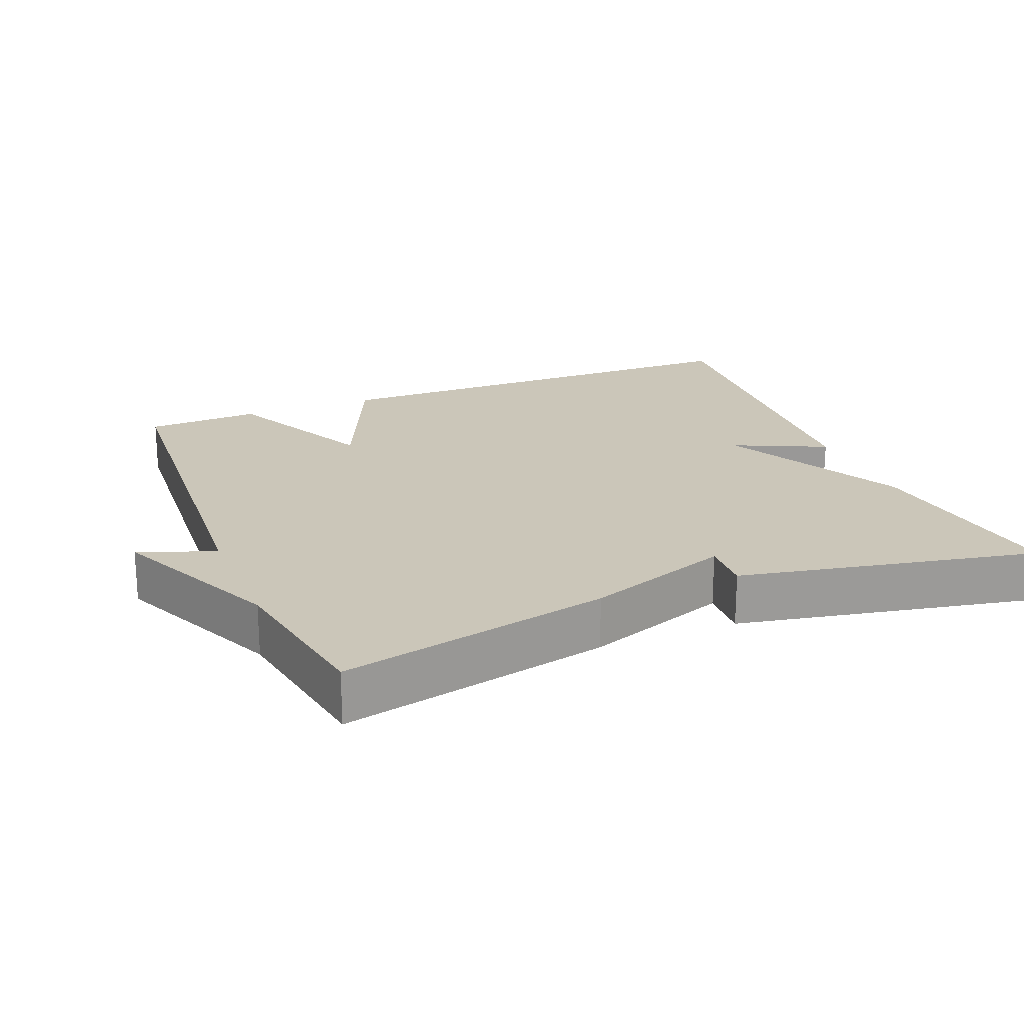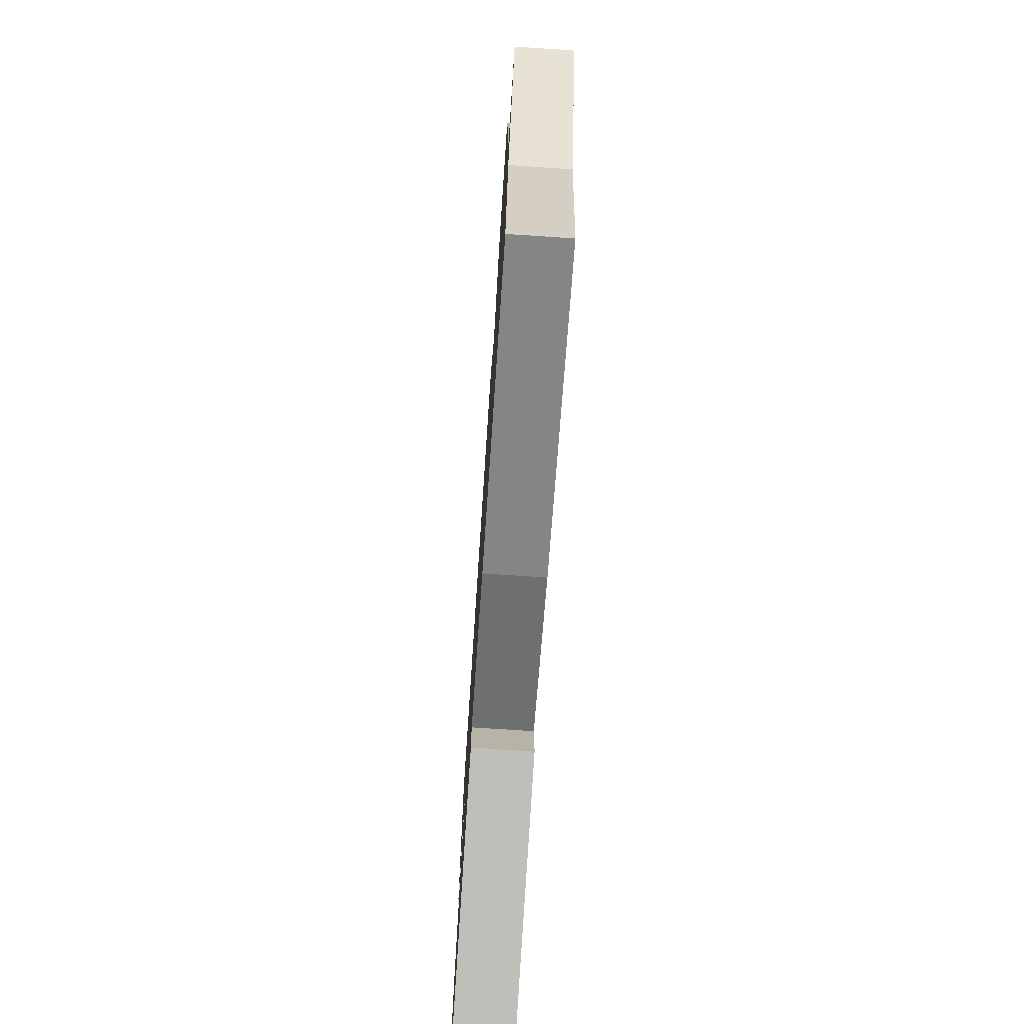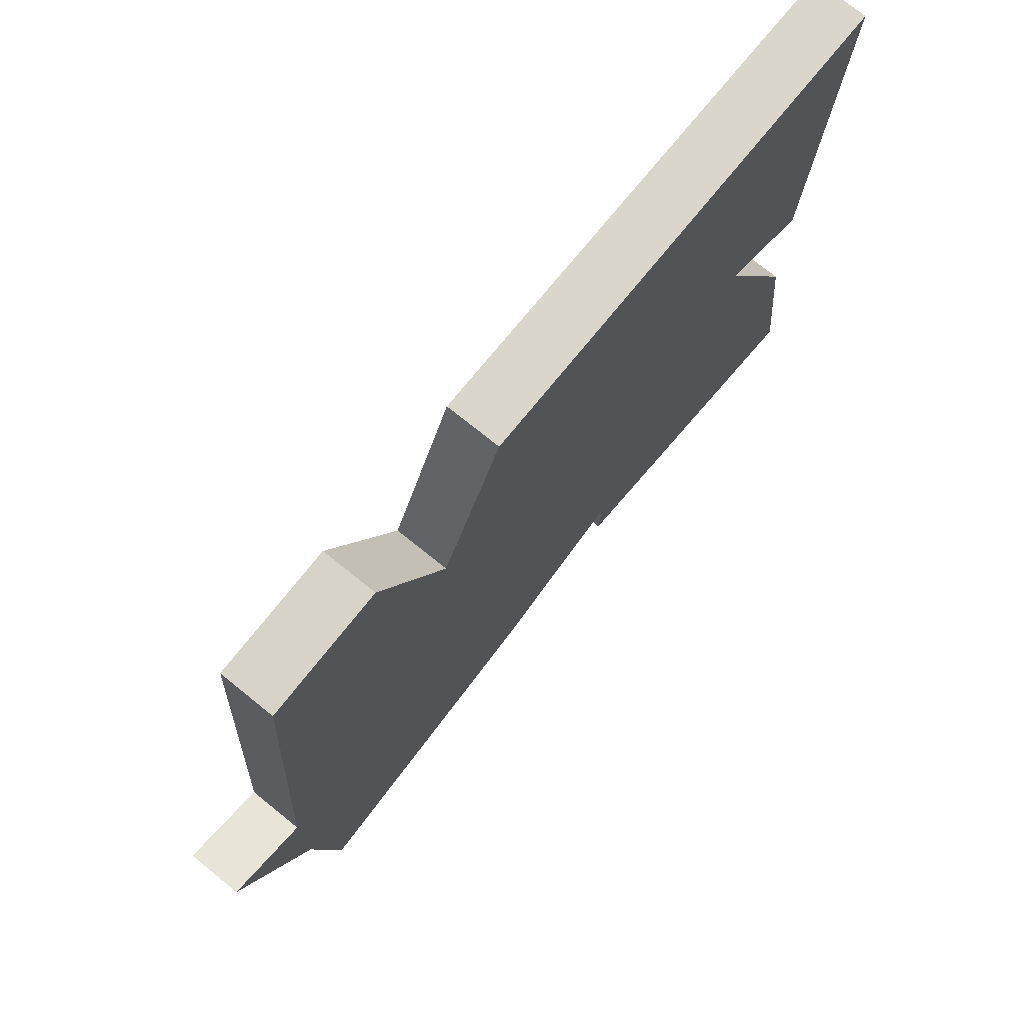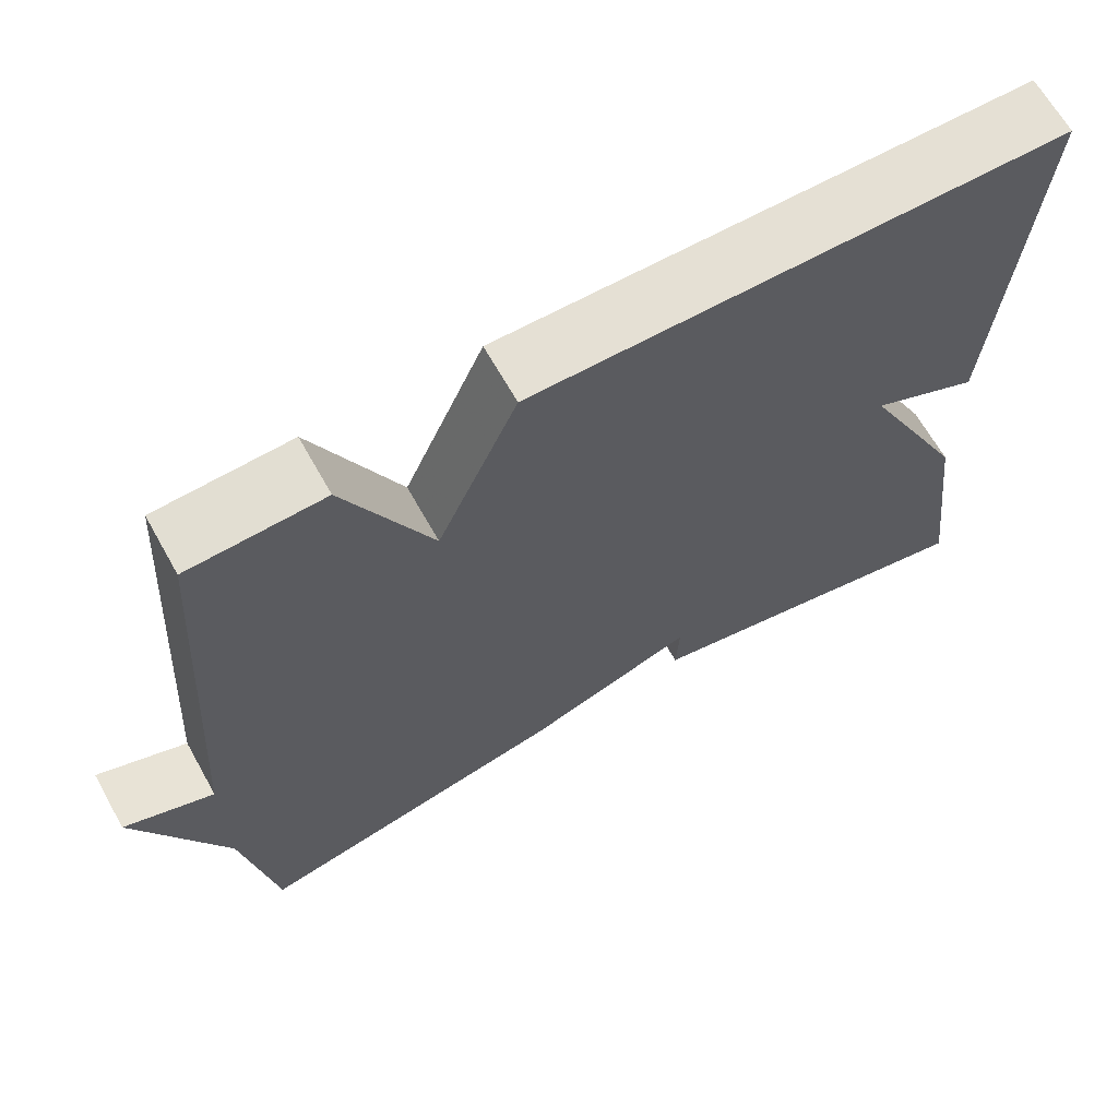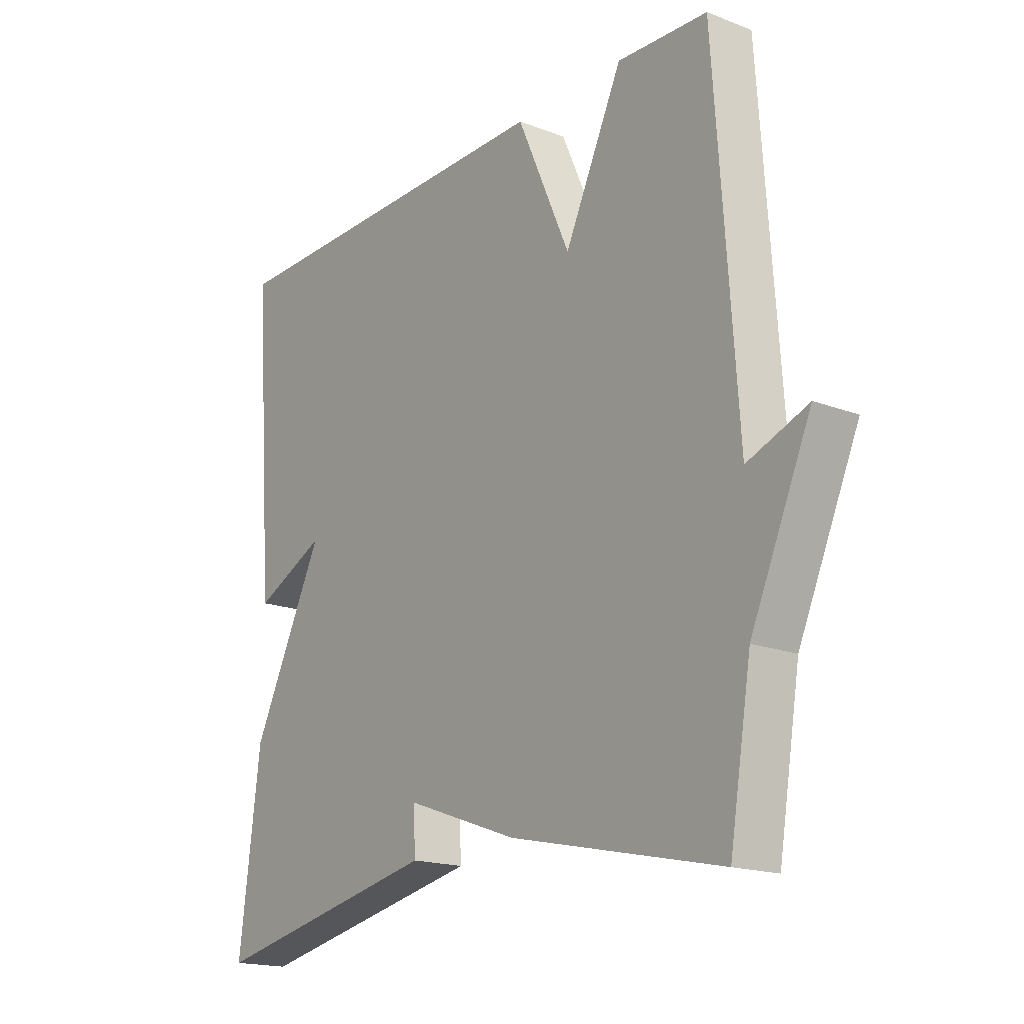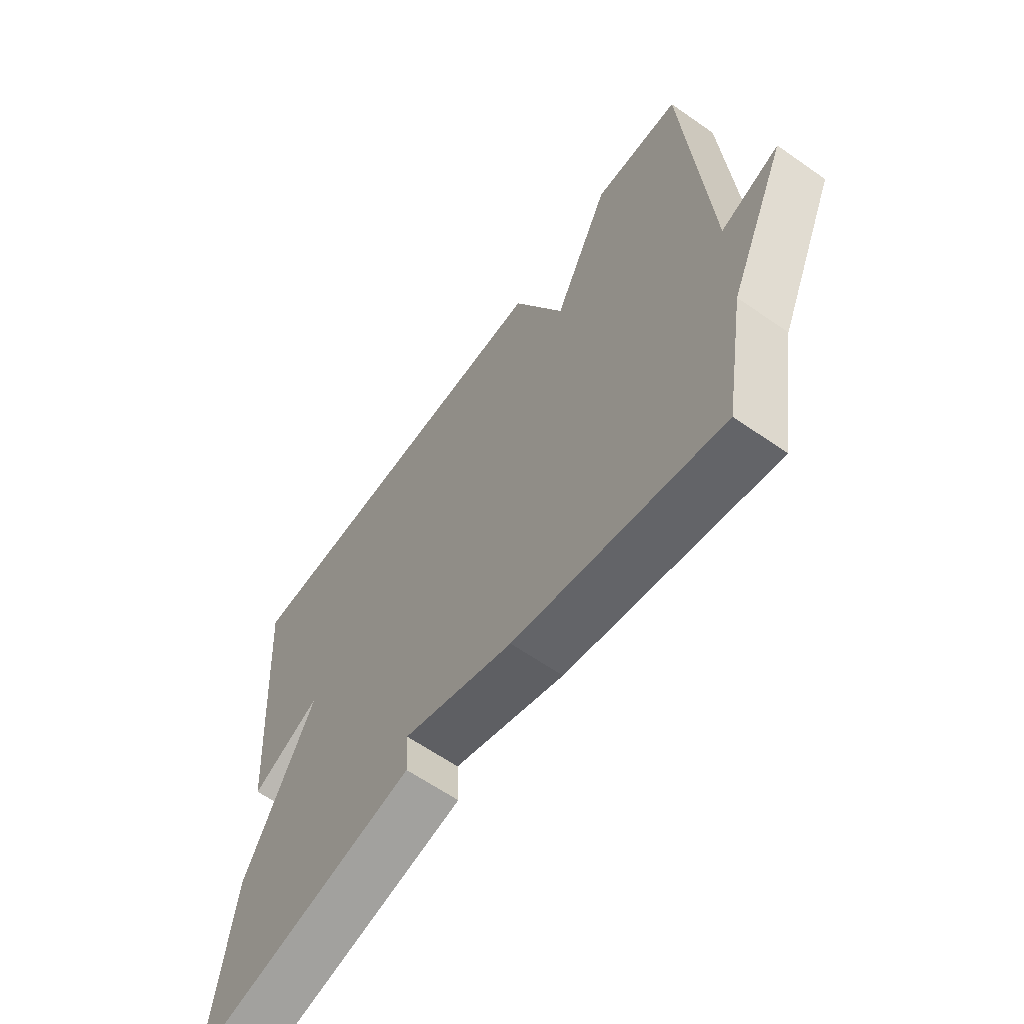
<metadata>
{"format":"obj","ext":"obj","renderer":"f3d","projection":"perspective","resolution":1024,"background":"white","views":[{"elev":20.9,"azim":157.8,"up":"+Y"},{"elev":-74.4,"azim":86.2,"up":"+Z"},{"elev":74.2,"azim":128.9,"up":"+Z"},{"elev":65.8,"azim":150.7,"up":"+Z"},{"elev":-17.8,"azim":53.2,"up":"+Z"},{"elev":-62.5,"azim":54.7,"up":"+Z"}]}
</metadata>
<code>
v 0.5 0.07 0.5
v 0.539 0.07 -0.069
v 0.647 0.07 -0.028
v 0.539 0.07 -0.269
v 0.5 0.07 -0.5
v 0.12 0.07 -0.416
v -0.084 0.07 -0.343
v -0.08 0.07 -0.416
v -0.5 0.07 -0.5
v -0.462 0.07 -0.201
v -0.332 0.07 0.06
v -0.462 0.07 -0.001
v -0.5 0.07 0.5
v 0.138 0.07 0.507
v 0.234 0.07 0.291
v 0.338 0.07 0.507
v 0.5 0 0.5
v 0.539 0 -0.069
v 0.647 0 -0.028
v 0.539 0 -0.269
v 0.5 0 -0.5
v 0.12 0 -0.416
v -0.084 0 -0.343
v -0.08 0 -0.416
v -0.5 0 -0.5
v -0.462 0 -0.201
v -0.332 0 0.06
v -0.462 0 -0.001
v -0.5 0 0.5
v 0.138 0 0.507
v 0.234 0 0.291
v 0.338 0 0.507
f 15 16 1 2
f 13 14 15
f 13 15 2
f 11 12 13
f 11 13 2
f 9 10 11
f 8 9 11
f 7 8 11
f 7 11 2
f 6 7 2
f 5 6 2
f 4 5 2
f 2 3 4
f 18 17 32 31
f 31 30 29
f 18 31 29
f 29 28 27
f 18 29 27
f 27 26 25
f 27 25 24
f 27 24 23
f 18 27 23
f 18 23 22
f 18 22 21
f 18 21 20
f 20 19 18
f 1 17 18 2
f 2 18 19 3
f 3 19 20 4
f 4 20 21 5
f 5 21 22 6
f 6 22 23 7
f 7 23 24 8
f 8 24 25 9
f 9 25 26 10
f 10 26 27 11
f 11 27 28 12
f 12 28 29 13
f 13 29 30 14
f 14 30 31 15
f 15 31 32 16
f 16 32 17 1

</code>
